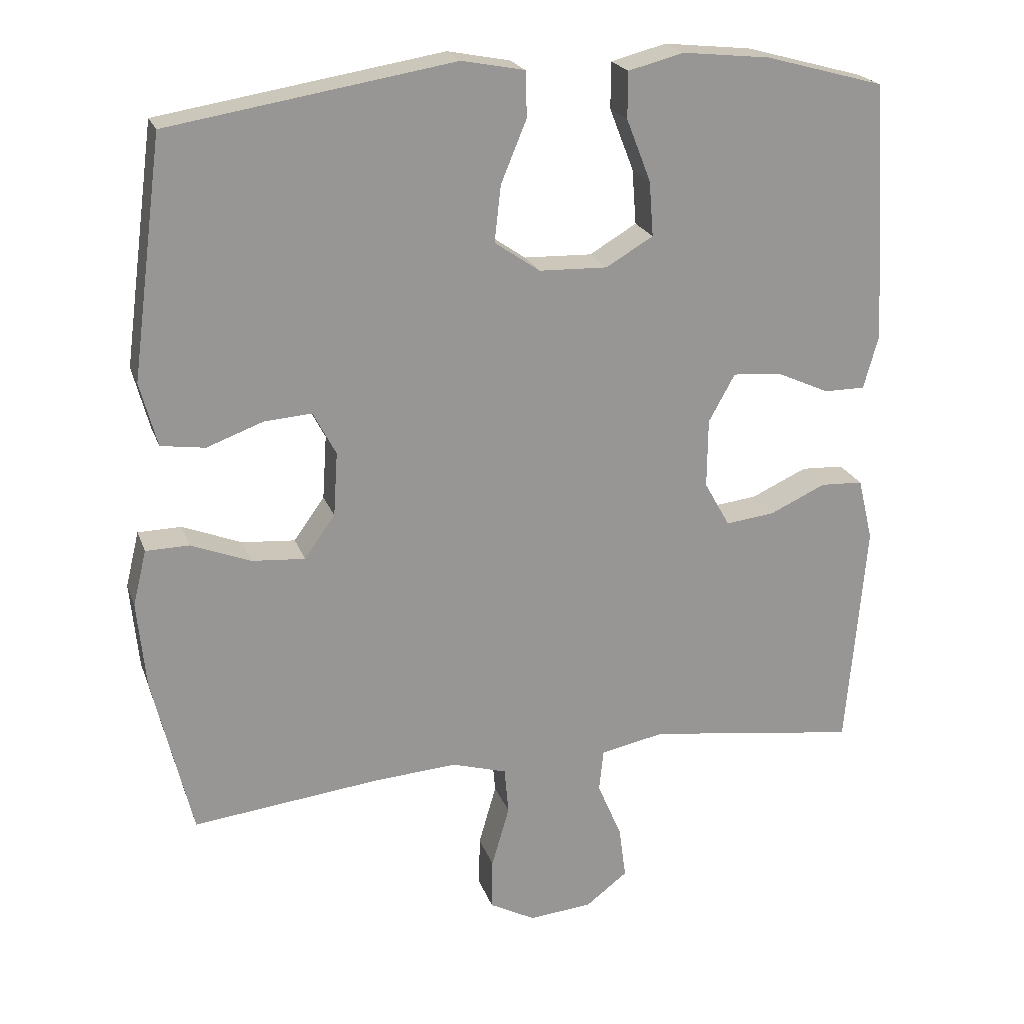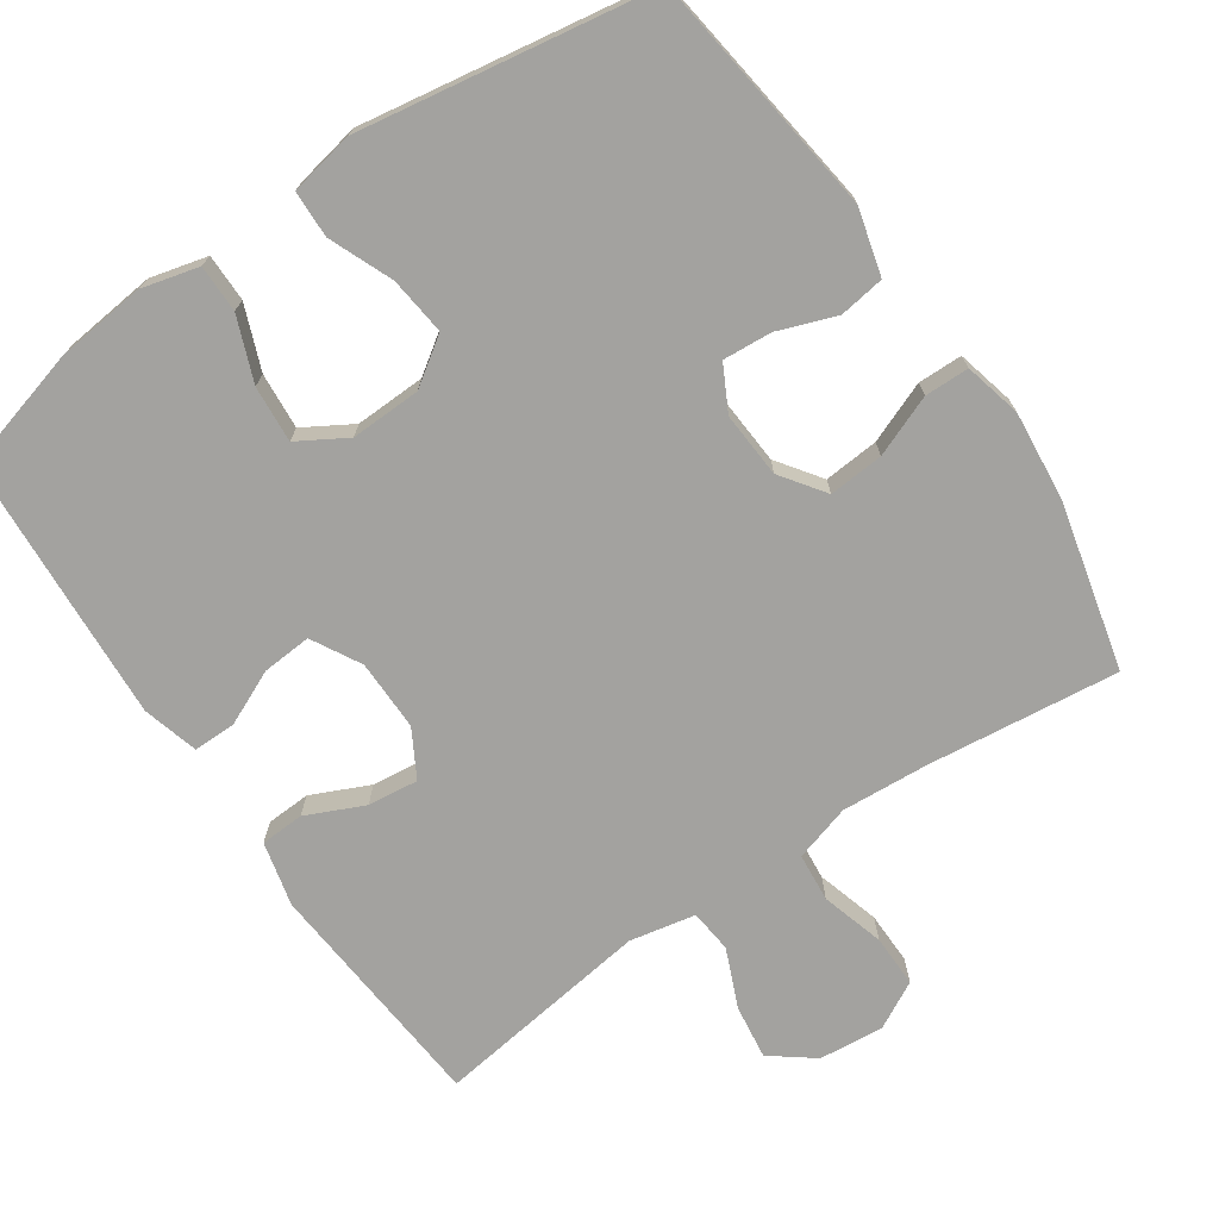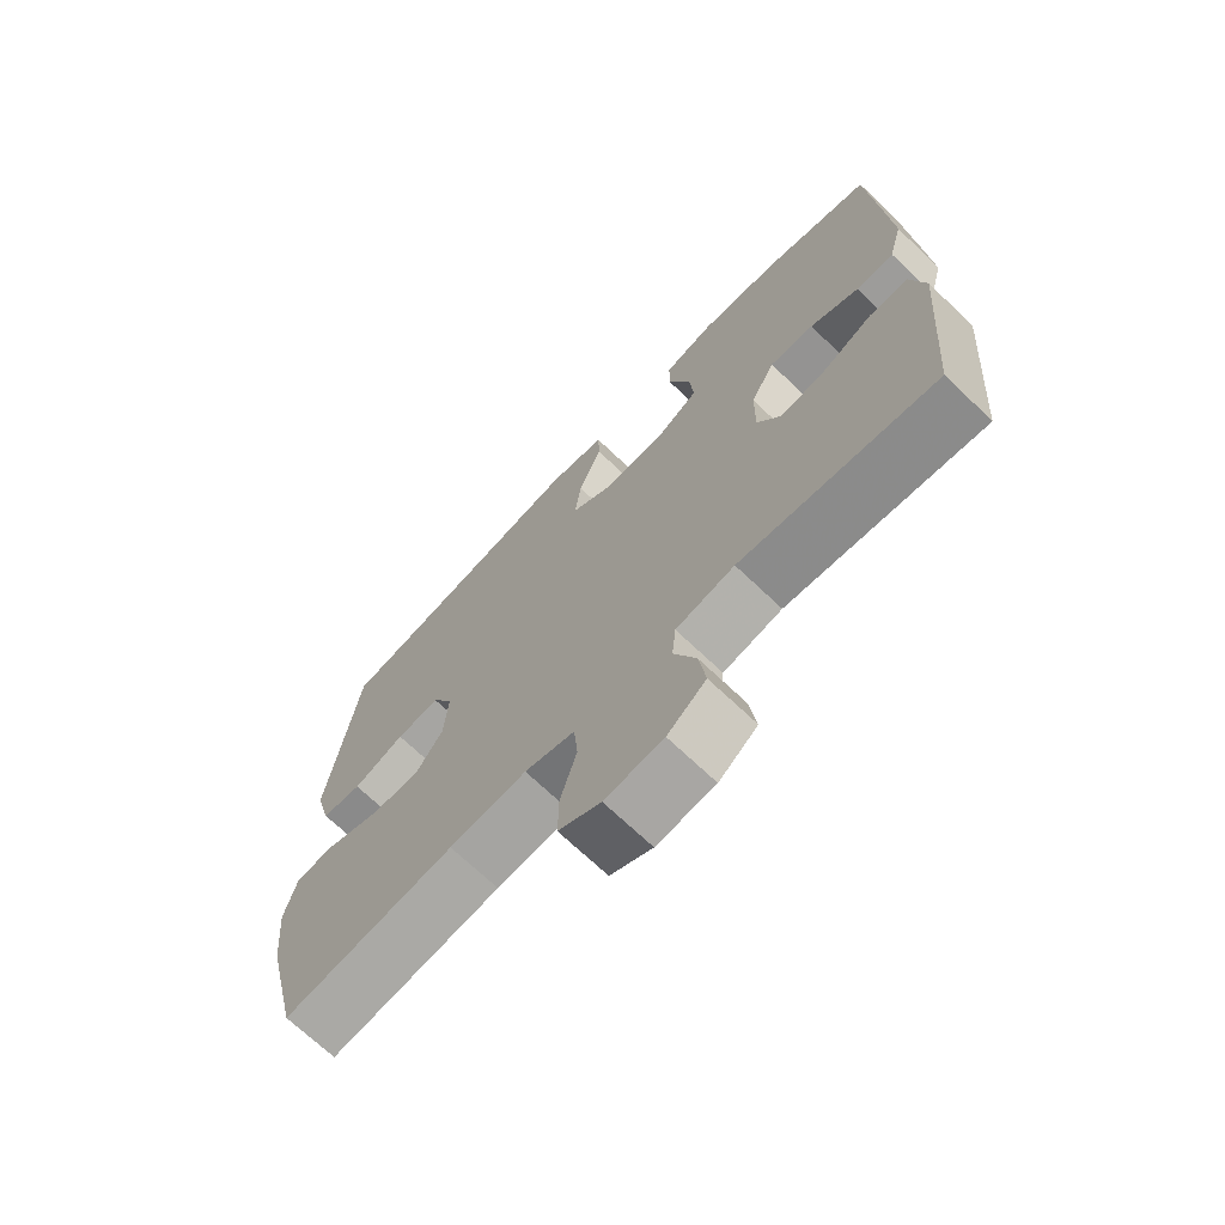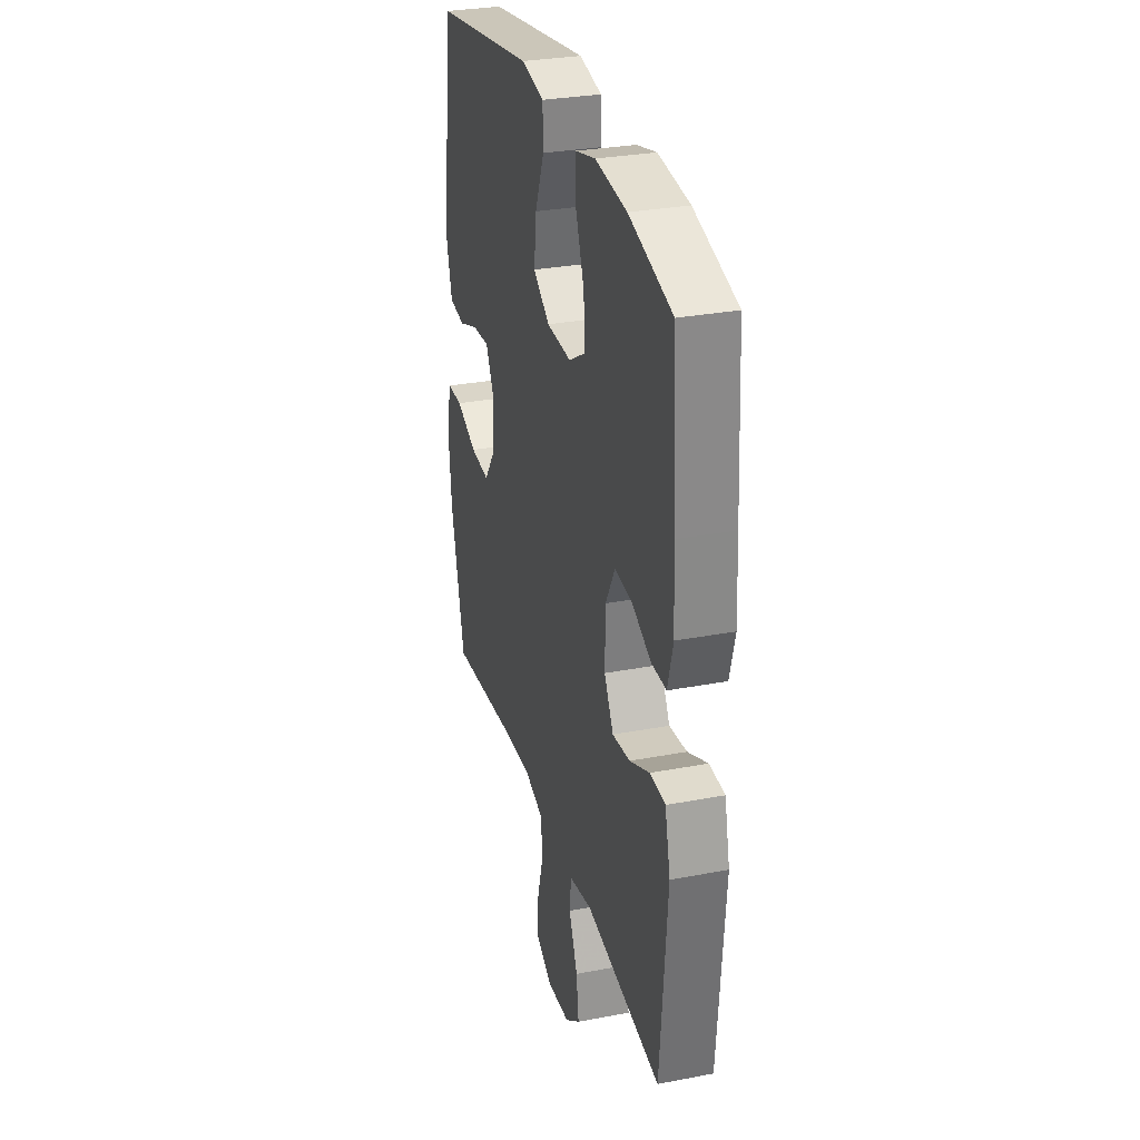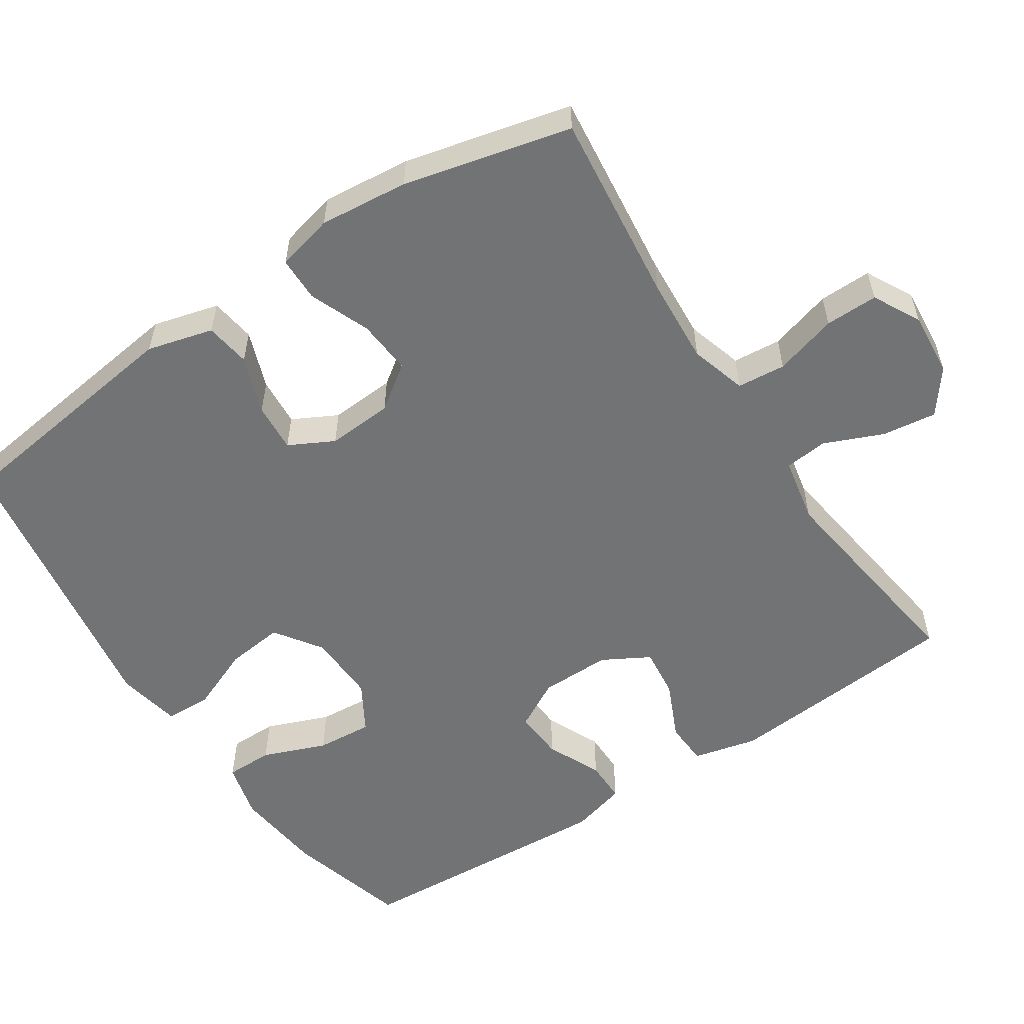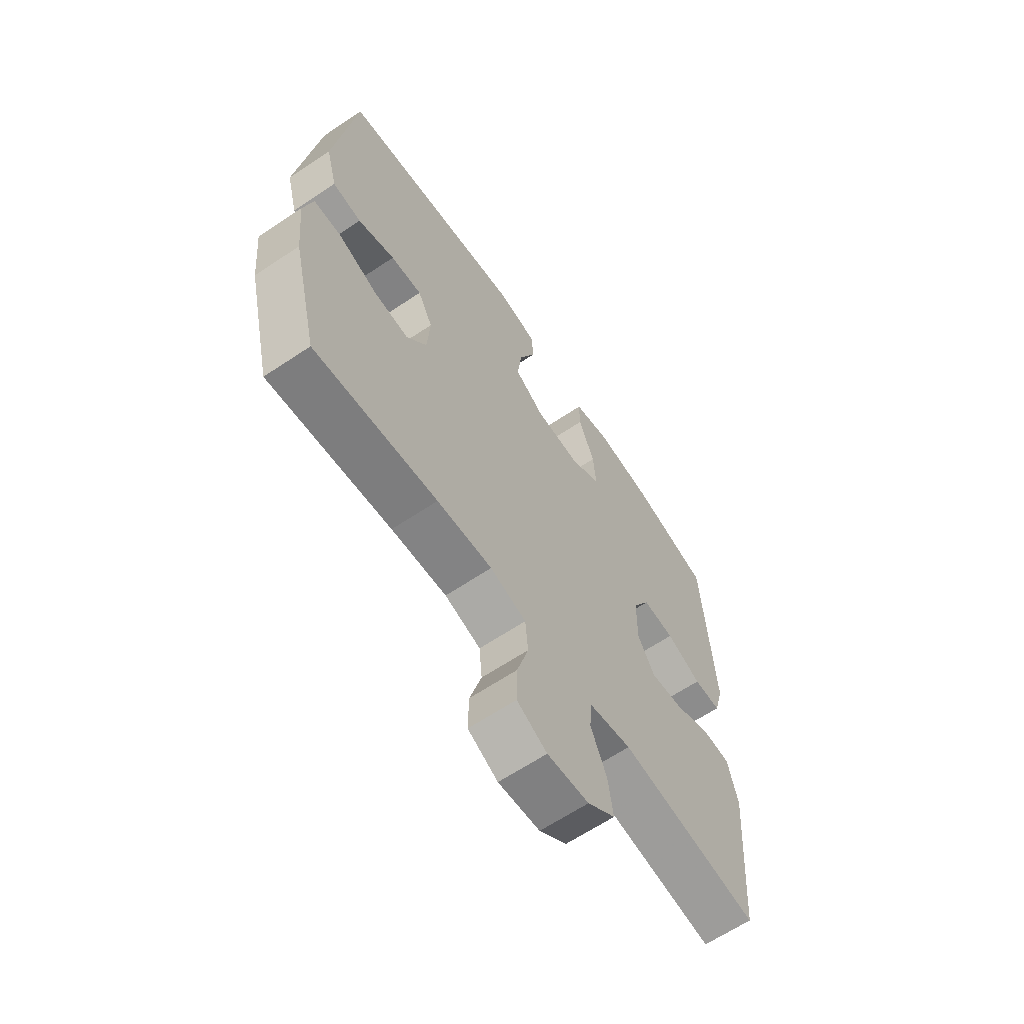
<metadata>
{"format":"obj","ext":"obj","renderer":"f3d","projection":"perspective","resolution":1024,"background":"white","views":[{"elev":21.7,"azim":163.3,"up":"+Z"},{"elev":-72.4,"azim":34.3,"up":"+Y"},{"elev":-70.3,"azim":-133.6,"up":"+Z"},{"elev":30.3,"azim":-105.4,"up":"+Z"},{"elev":-55.8,"azim":123.5,"up":"+Y"},{"elev":-64.2,"azim":124.0,"up":"+Z"}]}
</metadata>
<code>
v -0.5 0.07 -0.5
v -0.527 0.07 -0.177
v -0.506 0.07 -0.089
v -0.446 0.07 -0.086
v -0.367 0.07 -0.122
v -0.298 0.07 -0.13
v -0.262 0.07 -0.066
v -0.263 0.07 0.031
v -0.3 0.07 0.098
v -0.368 0.07 0.093
v -0.443 0.07 0.059
v -0.501 0.07 0.059
v -0.522 0.07 0.135
v -0.515 0.07 0.255
v -0.5 0.07 0.5
v -0.332 0.07 0.546
v -0.209 0.07 0.559
v -0.131 0.07 0.539
v -0.131 0.07 0.474
v -0.165 0.07 0.387
v -0.171 0.07 0.31
v -0.105 0.07 0.271
v -0.009 0.07 0.274
v 0.055 0.07 0.318
v 0.046 0.07 0.397
v 0.01 0.07 0.484
v 0.012 0.07 0.548
v 0.1 0.07 0.565
v 0.5 0.07 0.5
v 0.544 0.07 0.166
v 0.52 0.07 0.076
v 0.458 0.07 0.067
v 0.379 0.07 0.096
v 0.312 0.07 0.101
v 0.28 0.07 0.04
v 0.286 0.07 -0.05
v 0.329 0.07 -0.11
v 0.404 0.07 -0.104
v 0.487 0.07 -0.071
v 0.548 0.07 -0.072
v 0.567 0.07 -0.15
v 0.555 0.07 -0.272
v 0.5 0.07 -0.5
v 0.237 0.07 -0.47
v 0.119 0.07 -0.462
v 0.042 0.07 -0.485
v 0.036 0.07 -0.551
v 0.061 0.07 -0.637
v 0.062 0.07 -0.709
v -0.002 0.07 -0.743
v -0.091 0.07 -0.735
v -0.15 0.07 -0.69
v -0.14 0.07 -0.616
v -0.106 0.07 -0.536
v -0.112 0.07 -0.477
v -0.202 0.07 -0.459
v -0.5 0 -0.5
v -0.527 0 -0.177
v -0.506 0 -0.089
v -0.446 0 -0.086
v -0.367 0 -0.122
v -0.298 0 -0.13
v -0.262 0 -0.066
v -0.263 0 0.031
v -0.3 0 0.098
v -0.368 0 0.093
v -0.443 0 0.059
v -0.501 0 0.059
v -0.522 0 0.135
v -0.515 0 0.255
v -0.5 0 0.5
v -0.332 0 0.546
v -0.209 0 0.559
v -0.131 0 0.539
v -0.131 0 0.474
v -0.165 0 0.387
v -0.171 0 0.31
v -0.105 0 0.271
v -0.009 0 0.274
v 0.055 0 0.318
v 0.046 0 0.397
v 0.01 0 0.484
v 0.012 0 0.548
v 0.1 0 0.565
v 0.5 0 0.5
v 0.544 0 0.166
v 0.52 0 0.076
v 0.458 0 0.067
v 0.379 0 0.096
v 0.312 0 0.101
v 0.28 0 0.04
v 0.286 0 -0.05
v 0.329 0 -0.11
v 0.404 0 -0.104
v 0.487 0 -0.071
v 0.548 0 -0.072
v 0.567 0 -0.15
v 0.555 0 -0.272
v 0.5 0 -0.5
v 0.237 0 -0.47
v 0.119 0 -0.462
v 0.042 0 -0.485
v 0.036 0 -0.551
v 0.061 0 -0.637
v 0.062 0 -0.709
v -0.002 0 -0.743
v -0.091 0 -0.735
v -0.15 0 -0.69
v -0.14 0 -0.616
v -0.106 0 -0.536
v -0.112 0 -0.477
v -0.202 0 -0.459
f 52 53 54
f 51 52 54
f 50 51 54
f 49 50 54
f 48 49 54
f 47 48 54
f 46 47 54 55
f 45 46 55 56
f 42 43 44
f 41 42 44
f 40 41 44
f 39 40 44
f 38 39 44
f 37 38 44 45
f 36 37 45 56
f 31 32 33
f 30 31 33
f 29 30 33
f 28 29 33
f 27 28 33
f 26 27 33
f 25 26 33
f 24 25 33 34
f 23 24 34 35
f 18 19 20
f 17 18 20
f 16 17 20
f 15 16 20
f 14 15 20
f 13 14 20
f 12 13 20
f 11 12 20
f 10 11 20
f 9 10 20 21
f 8 9 21 22
f 3 4 5
f 2 3 5
f 1 2 5
f 56 1 5
f 56 5 6
f 35 36 56
f 23 35 56
f 22 23 56
f 8 22 56
f 7 8 56
f 6 7 56
f 110 109 108
f 110 108 107
f 110 107 106
f 110 106 105
f 110 105 104
f 110 104 103
f 111 110 103 102
f 112 111 102 101
f 100 99 98
f 100 98 97
f 100 97 96
f 100 96 95
f 100 95 94
f 101 100 94 93
f 112 101 93 92
f 89 88 87
f 89 87 86
f 89 86 85
f 89 85 84
f 89 84 83
f 89 83 82
f 89 82 81
f 90 89 81 80
f 91 90 80 79
f 76 75 74
f 76 74 73
f 76 73 72
f 76 72 71
f 76 71 70
f 76 70 69
f 76 69 68
f 76 68 67
f 76 67 66
f 77 76 66 65
f 78 77 65 64
f 61 60 59
f 61 59 58
f 61 58 57
f 61 57 112
f 62 61 112
f 112 92 91
f 112 91 79
f 112 79 78
f 112 78 64
f 112 64 63
f 112 63 62
f 1 57 58 2
f 2 58 59 3
f 3 59 60 4
f 4 60 61 5
f 5 61 62 6
f 6 62 63 7
f 7 63 64 8
f 8 64 65 9
f 9 65 66 10
f 10 66 67 11
f 11 67 68 12
f 12 68 69 13
f 13 69 70 14
f 14 70 71 15
f 15 71 72 16
f 16 72 73 17
f 17 73 74 18
f 18 74 75 19
f 19 75 76 20
f 20 76 77 21
f 21 77 78 22
f 22 78 79 23
f 23 79 80 24
f 24 80 81 25
f 25 81 82 26
f 26 82 83 27
f 27 83 84 28
f 28 84 85 29
f 29 85 86 30
f 30 86 87 31
f 31 87 88 32
f 32 88 89 33
f 33 89 90 34
f 34 90 91 35
f 35 91 92 36
f 36 92 93 37
f 37 93 94 38
f 38 94 95 39
f 39 95 96 40
f 40 96 97 41
f 41 97 98 42
f 42 98 99 43
f 43 99 100 44
f 44 100 101 45
f 45 101 102 46
f 46 102 103 47
f 47 103 104 48
f 48 104 105 49
f 49 105 106 50
f 50 106 107 51
f 51 107 108 52
f 52 108 109 53
f 53 109 110 54
f 54 110 111 55
f 55 111 112 56
f 56 112 57 1

</code>
